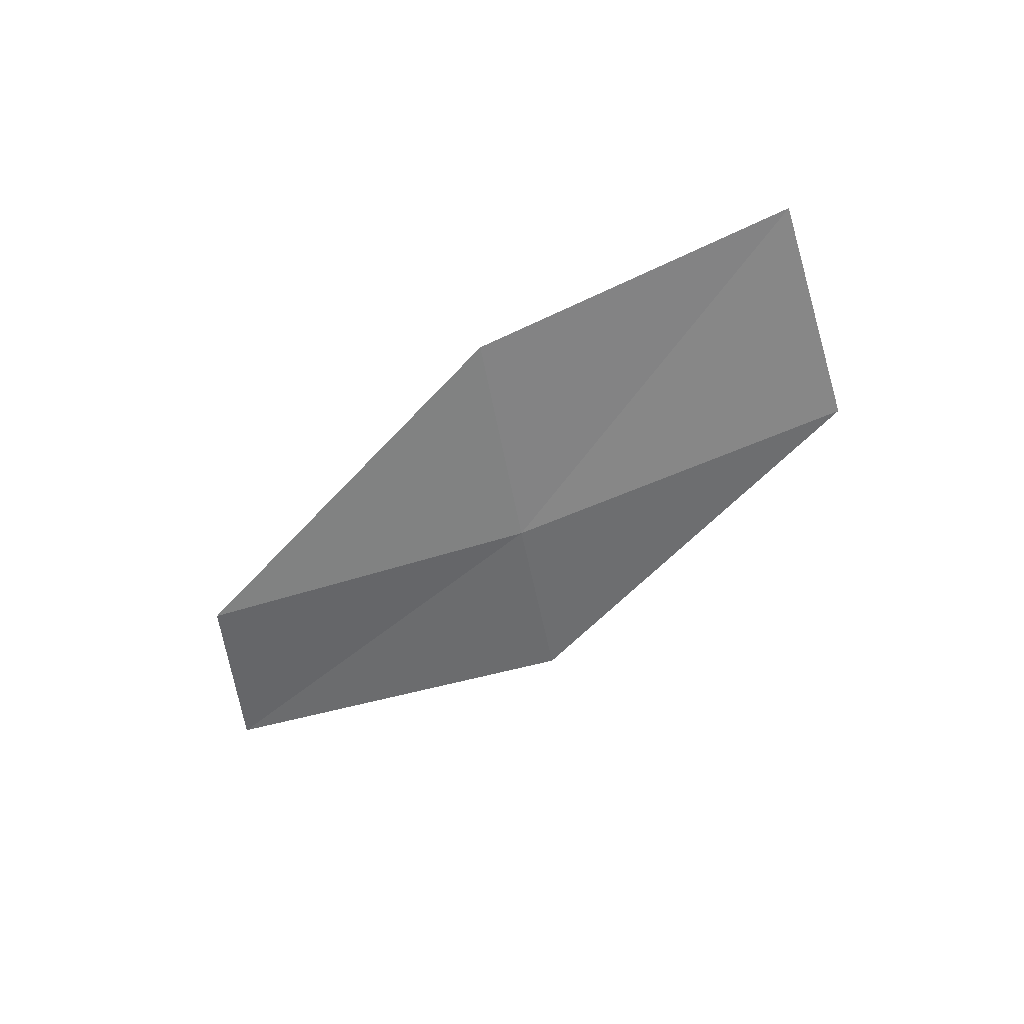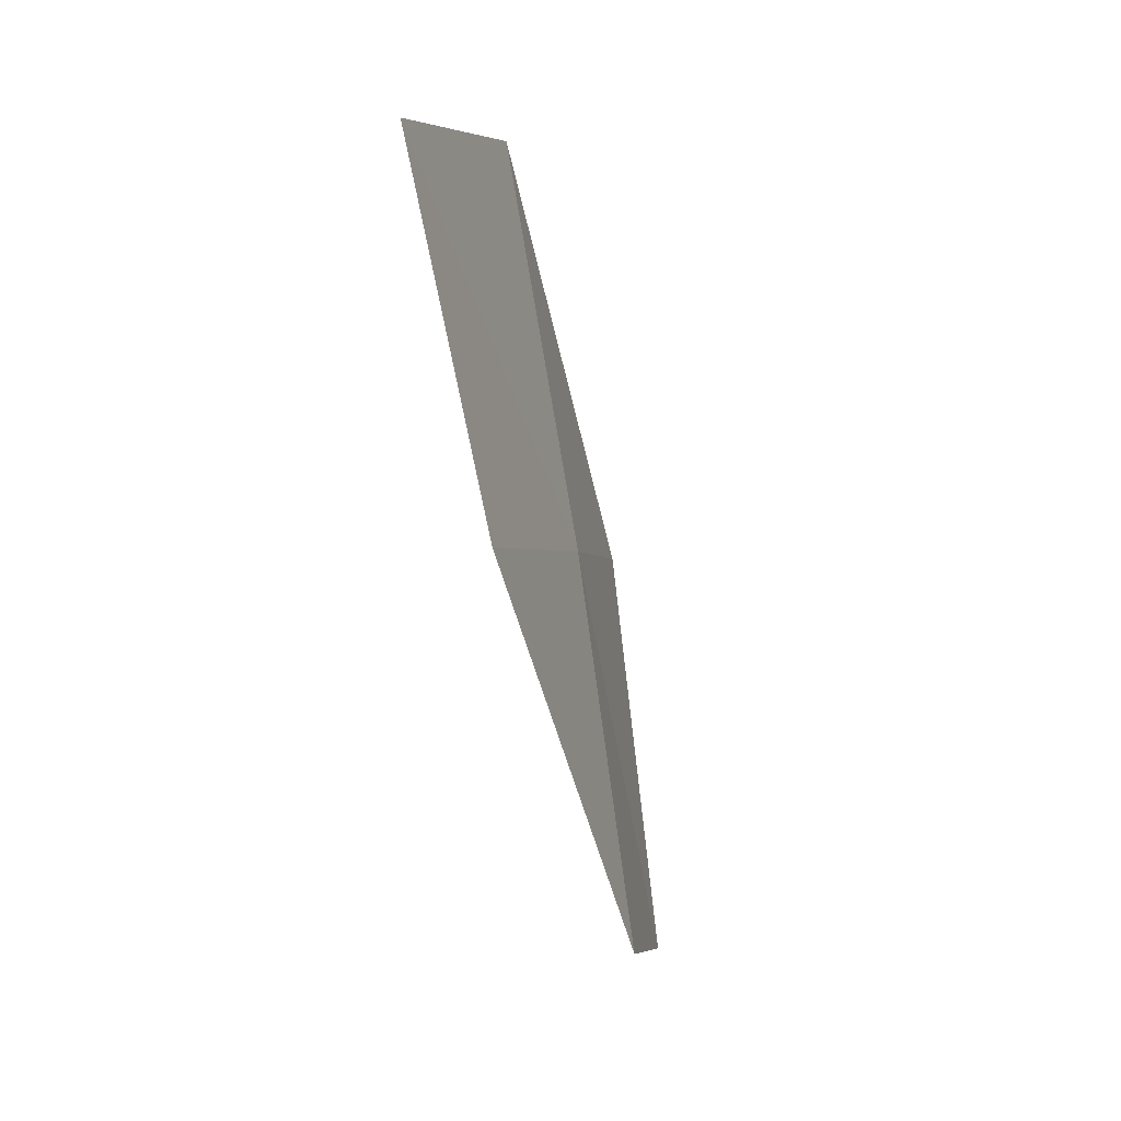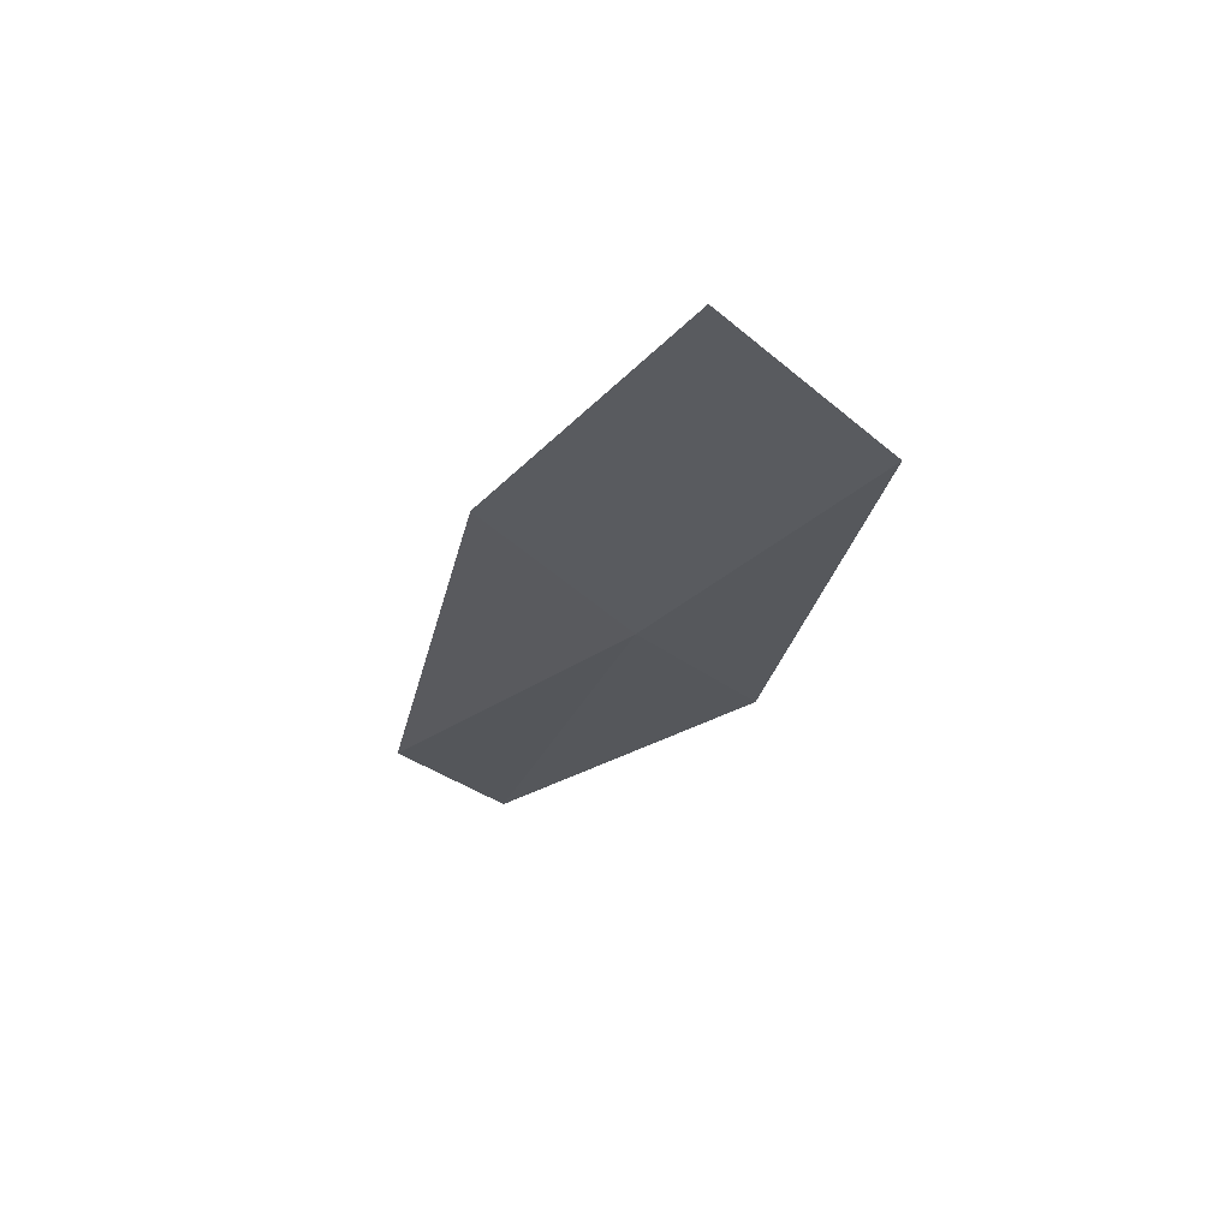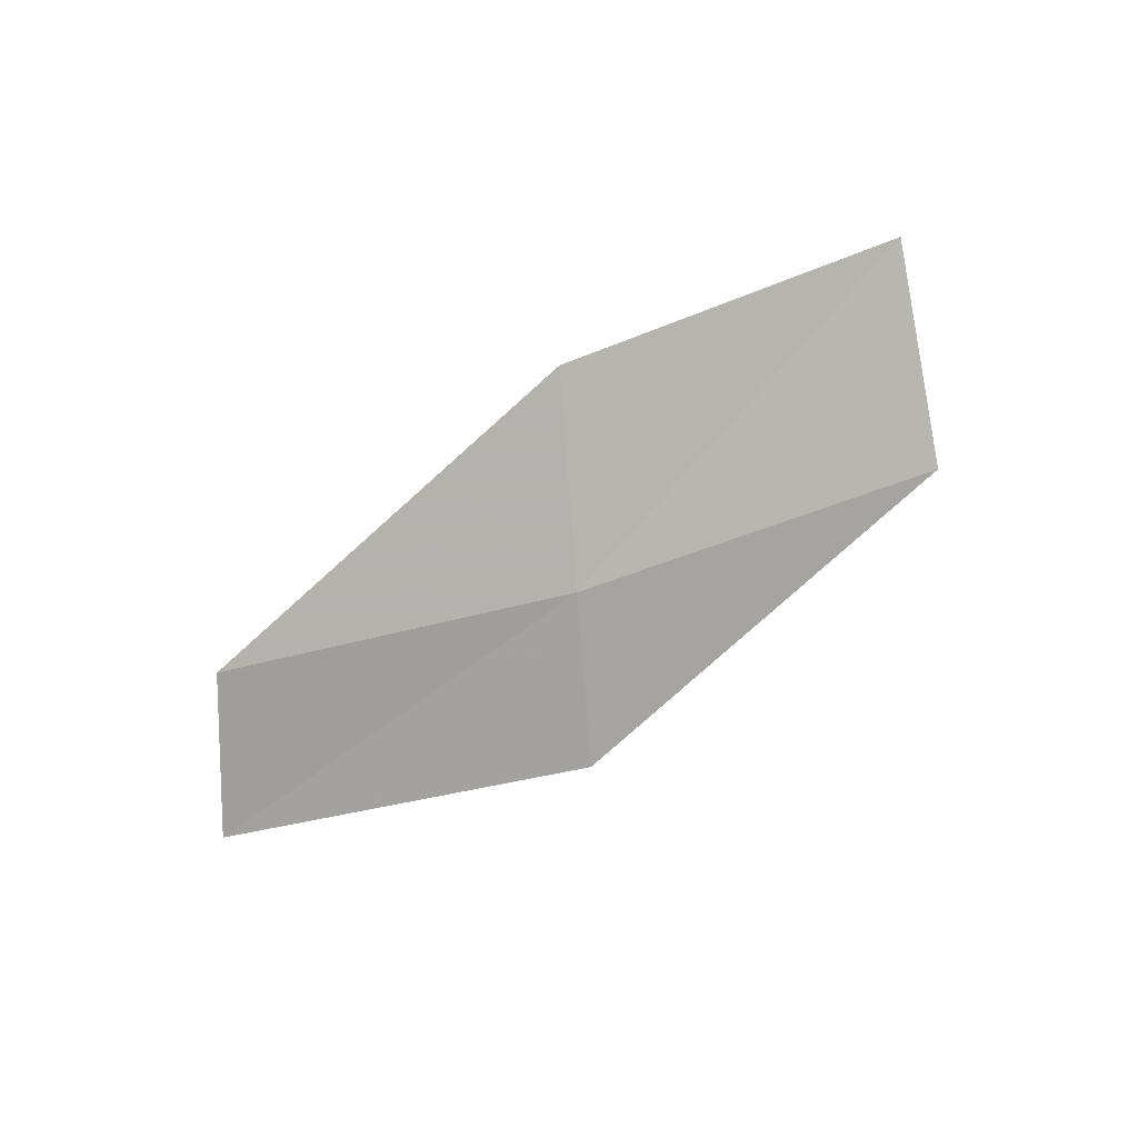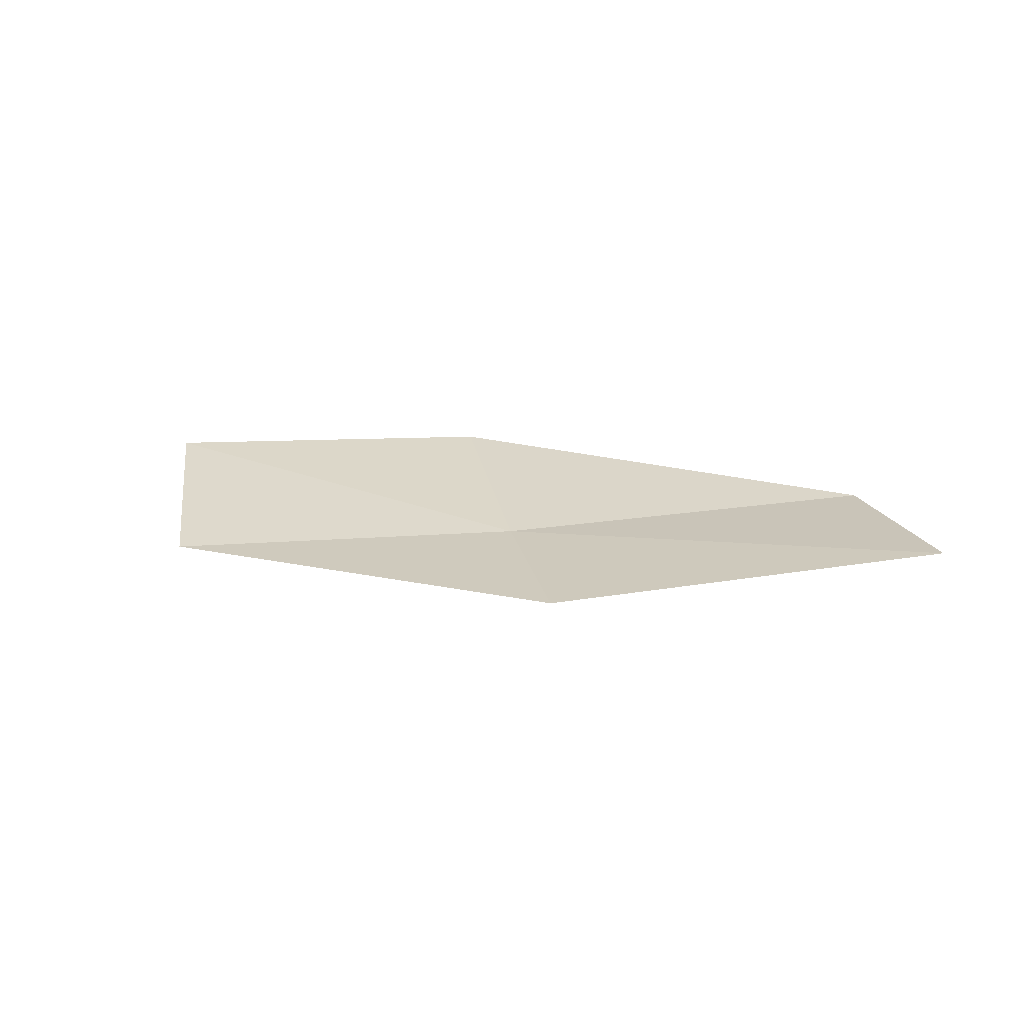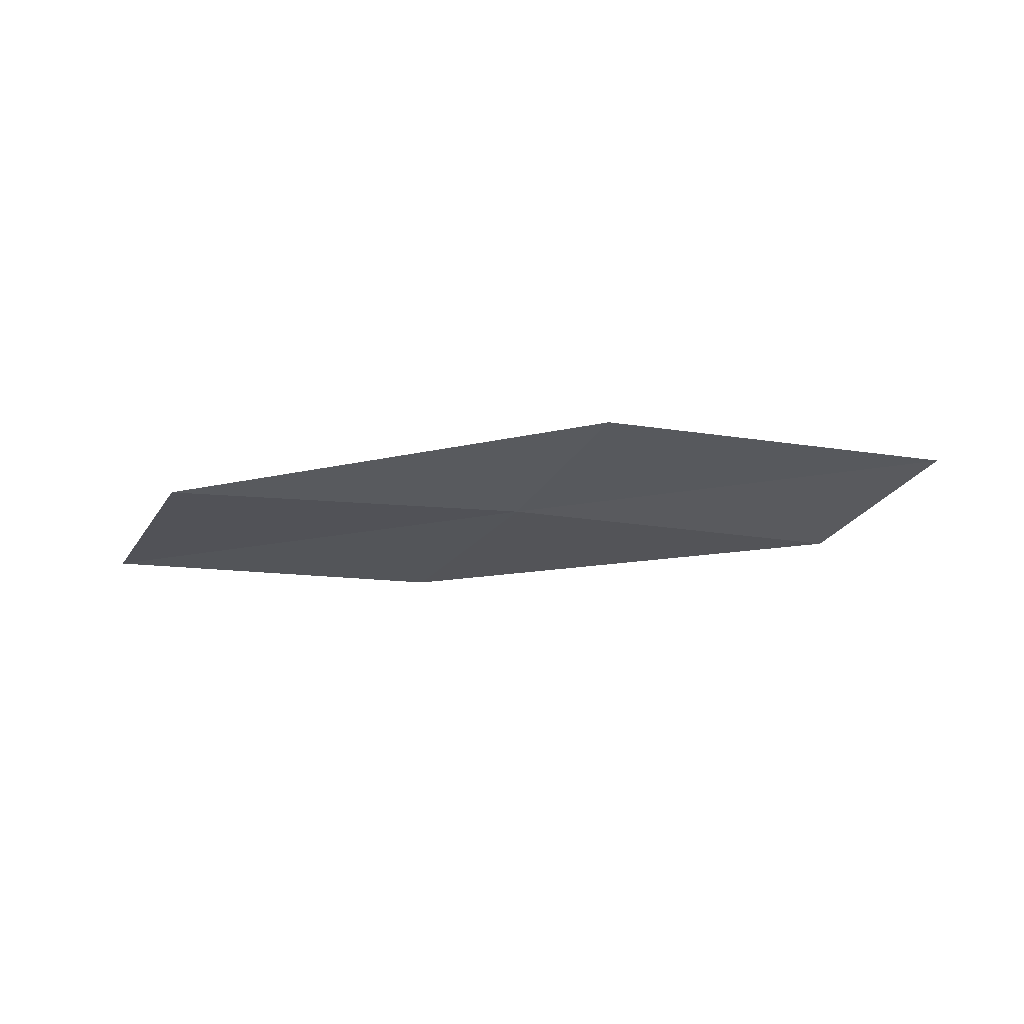
<metadata>
{"format":"obj","ext":"obj","renderer":"f3d","projection":"perspective","resolution":1024,"background":"white","views":[{"elev":-58.8,"azim":64.5,"up":"+Z"},{"elev":-39.6,"azim":108.2,"up":"+Y"},{"elev":-32.8,"azim":93.0,"up":"+Z"},{"elev":-77.7,"azim":57.7,"up":"+Z"},{"elev":26.5,"azim":-139.3,"up":"+Z"},{"elev":-30.4,"azim":-156.9,"up":"+Z"}]}
</metadata>
<code>
v -15.5 11.65 1.185
v -13.94 12.85 1.023
v -13.06 12.05 1.168
v -14.55 10.94 1.27
v -16.29 12.24 1.245
v -16.96 10.26 1.368
v -17.8 10.77 1.478
f 1 3 2
f 1 4 3
f 1 2 5
f 1 6 4
f 1 5 7
f 1 7 6

</code>
